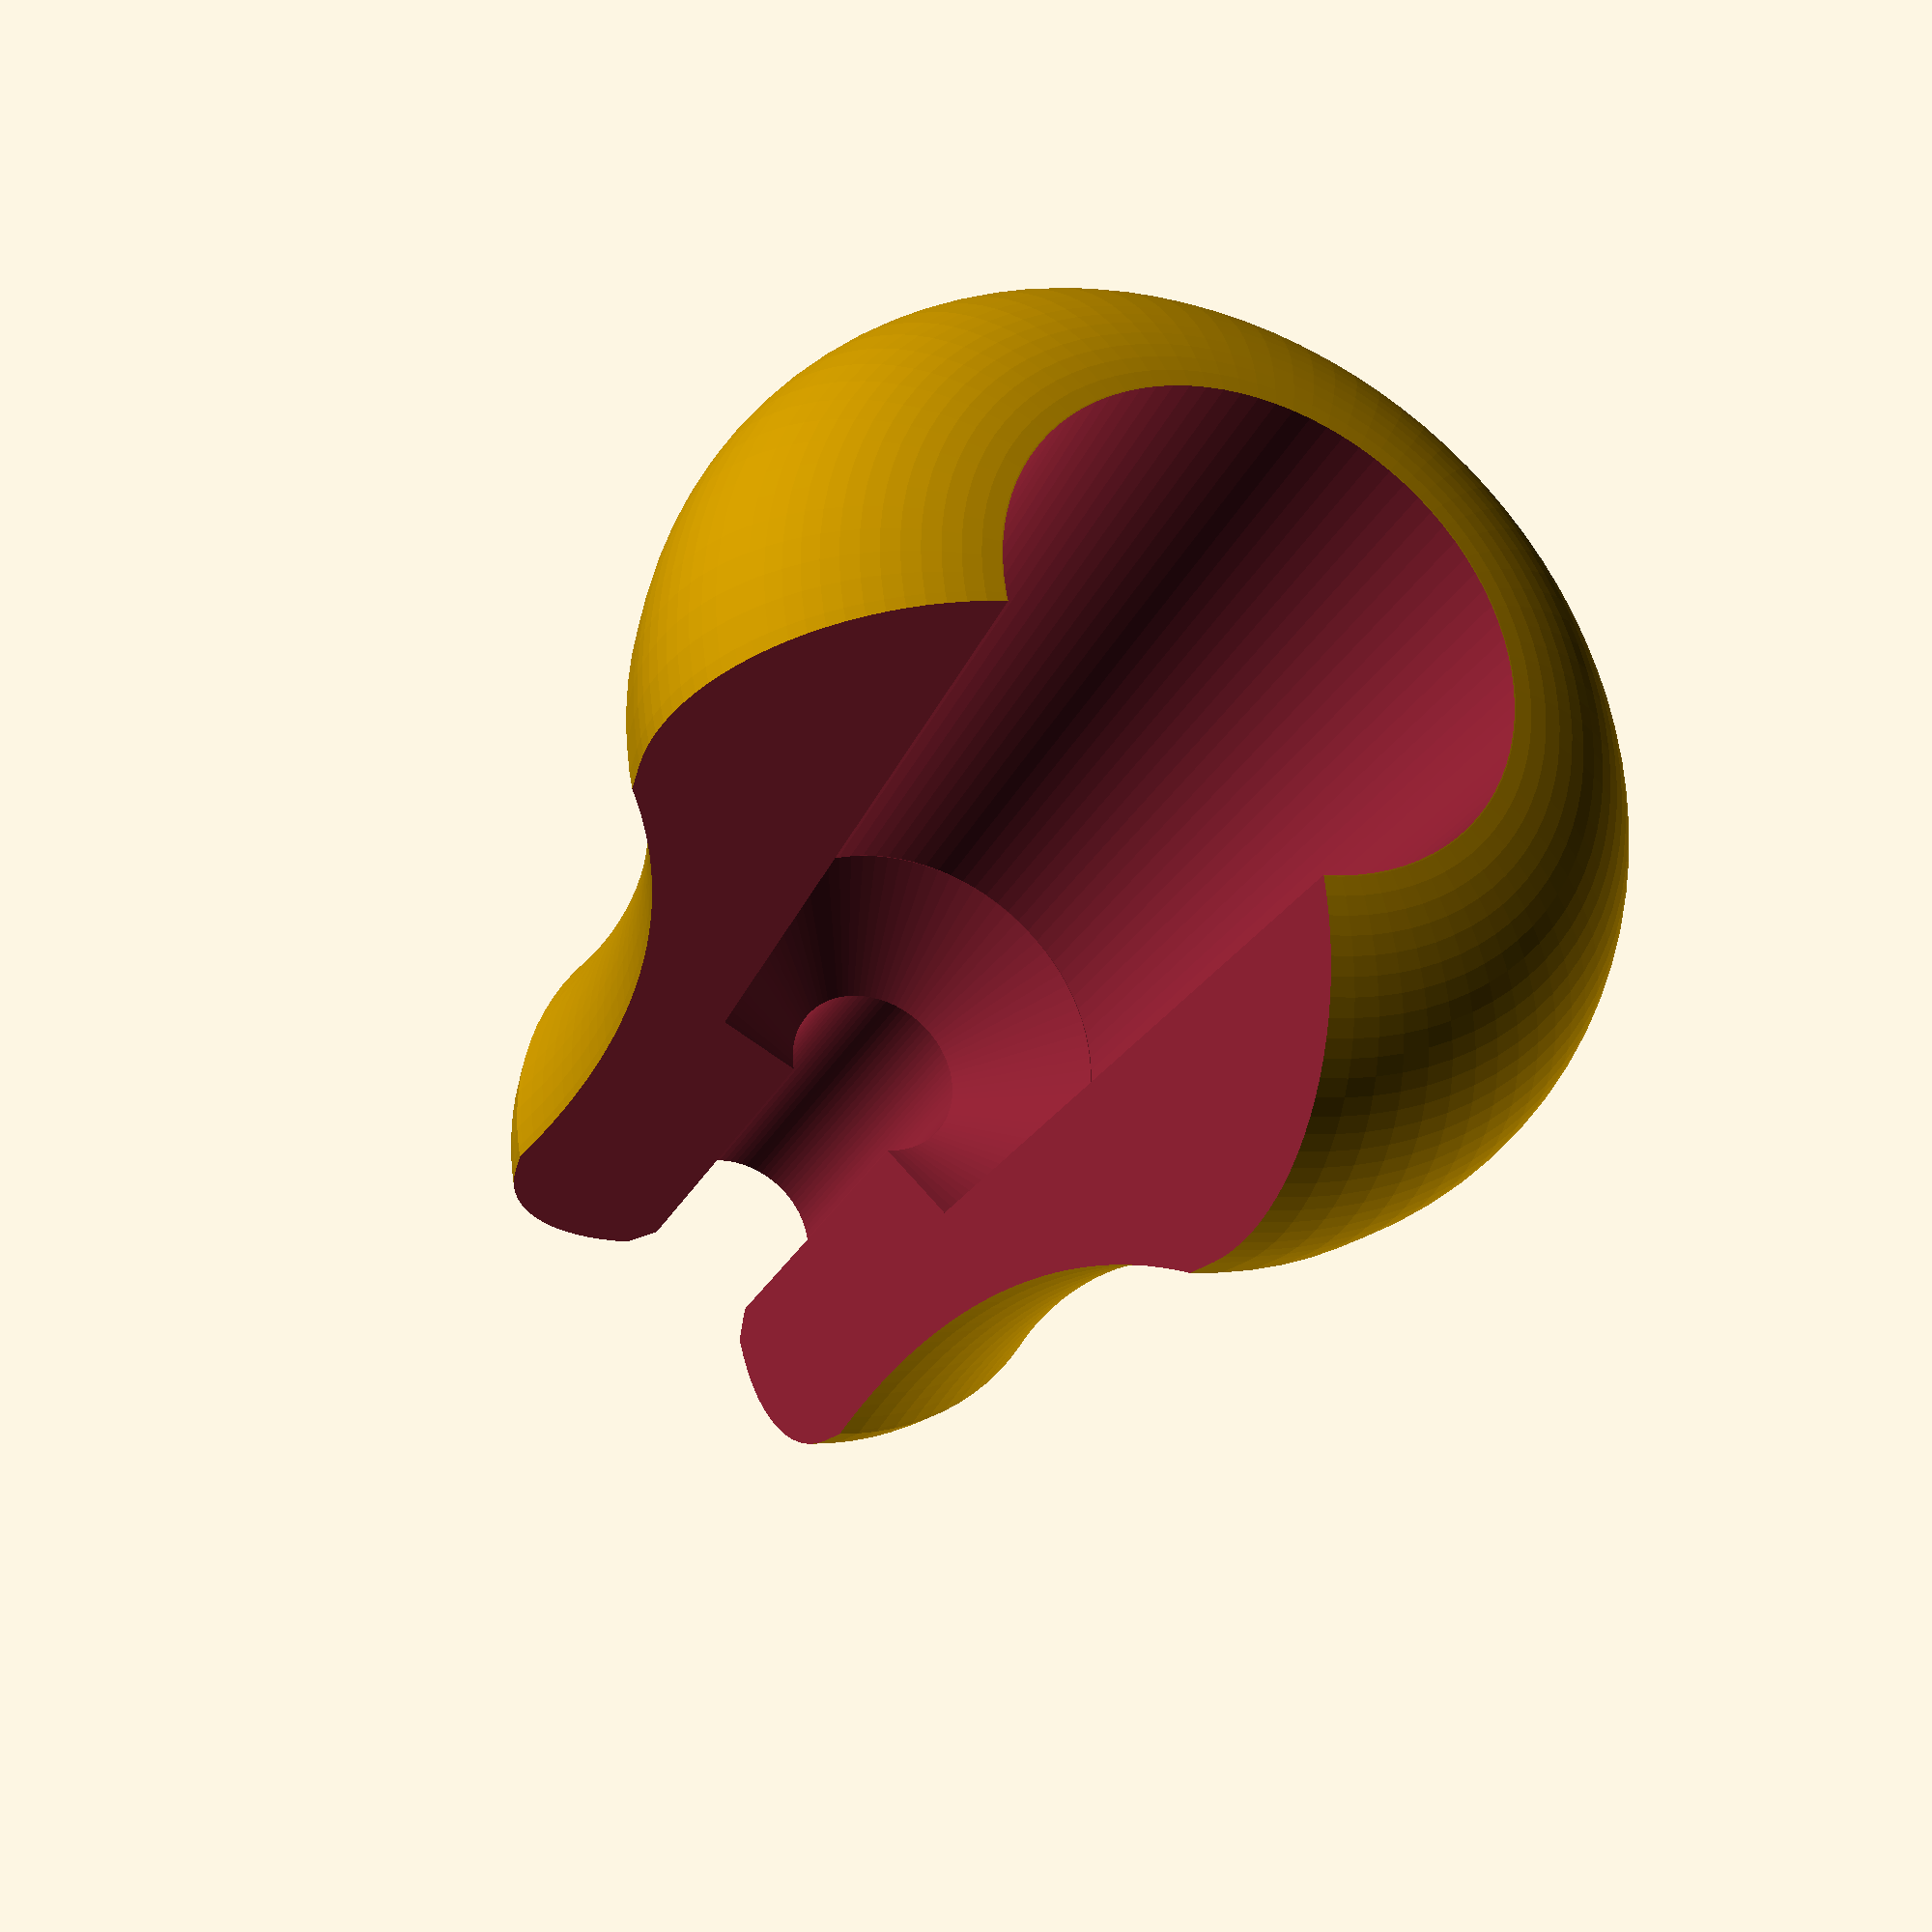
<openscad>
// Windoe blind cord/chain pulls.



// A small positive value to maintain manifold
eps=0 + 0.01;

//---------- consts

// Set to 1 for debugging, 0 for printing.
cross_cut = 1;

// Resolution
$fn=90;

// Total part height.
height = 25;

top_end_radius = 4;
top_diameter = 12;

bottom_end_radius = 5;
bottom_diameter = 19;

// Radius of side curvature.
curve_radius =22;

// Center hole for the cord or chain.
hole_diameter = 3.5;
hole_chamfer = 0.5;

// Cavity at the bottom of the part.
cavity_top_diameter = 8;
cavity_bottom_diameter = 10;
cavity_depth = 17;

// Slope of internal overhang.
cavity_chamfer_slope = 0.8;




// TODO: flatten some of this consts
r1=bottom_end_radius;
r2=top_end_radius;
d1=bottom_diameter;
d2=top_diameter;

hole_d = hole_diameter;

cavity_d1 = cavity_bottom_diameter;
cavity_d2 = cavity_top_diameter;
cavity_h = cavity_depth;
chamfer = hole_chamfer;

r3 = curve_radius;
 
 // --------------- 2D
 
// Center of bottom circle
gx1 = d1/2-r1;
gy1 = r1;

gx2 = d2/2-r2;
gy2 = height - r2;

gdx = gx2 - gx1;
gdy = gy2 - gy1;

echo("dgx", gdx);
echo("dgy", gdy);

l1 = r1 + r3;
l2 = r2 + r3;

// alpha = angle of thrid circle center relative to bottom circle center.
function distance(alpha) = 
  let(
    x1=l1*cos(alpha), 
    y1=l1*sin(alpha),
    dx=x1-gdx,
    dy=y1-gdy,
    l=sqrt(dx*dx + dy*dy)
  )
  abs(l2 - l);

function iterate(alpha, step) =
  let (
    d0 = distance(alpha),
    d1 = distance(alpha+step)
  )
  (d0 < 0.01) ? [alpha, step, d0, d1] //alpha
    :  
    ((d1 < d0)  ? iterate(alpha+step, step)
      : iterate(alpha, -step/2));
      
function center_circle() =
  let (
    // Starting the search at alpha = 45 deg, step = 5 deg.
    solution = iterate(45, 5),
    alpha = solution[0]
  )
  [[d1/2-r1+l1*cos(alpha), r1+l1*sin(alpha)], solution];

module profile() {
  intersection() {
    difference() {
      hull() {
        translate([d1/2-r1, r1]) circle(r=r1);  
        translate([d2/2-r2, height-r2]) circle(r=r2);
        square([eps, height]);
      }
      translate(solution[0]) circle(r=r3, $fn=3*$fn);
    }
    square(max(height, d1, d2));
  }
}

solution = center_circle();
echo("Solution", solution);

// ----------------- 3D

module hole() {
  translate([0, 0, -eps]) cylinder(d=hole_d, h=height+2*eps);
  translate([0, 0, height-chamfer]) 
    cylinder(d1=hole_d, d2=hole_d+2*chamfer, h=chamfer+eps);
}

module cavity() {
  slope_h = cavity_chamfer_slope*((cavity_d2 - hole_d)/2);
  translate([0, 0, -eps]) cylinder(d1=cavity_d1, d2=cavity_d2, h=cavity_h-slope_h+2*eps);
  translate([0, 0, cavity_h-slope_h]) cylinder(d1=cavity_d2, d2=hole_d, h=slope_h);
}

module main() {
  difference() {
    rotate_extrude() profile();  
    hole();
    cavity();
  }
}

rotate([0, 0, -90]) 
difference() {
  main();
  if (cross_cut != 0) {
    translate([0, 0, -eps]) cube([30, 30, 30]);
  }
}

</openscad>
<views>
elev=211.5 azim=191.1 roll=24.5 proj=p view=wireframe
</views>
